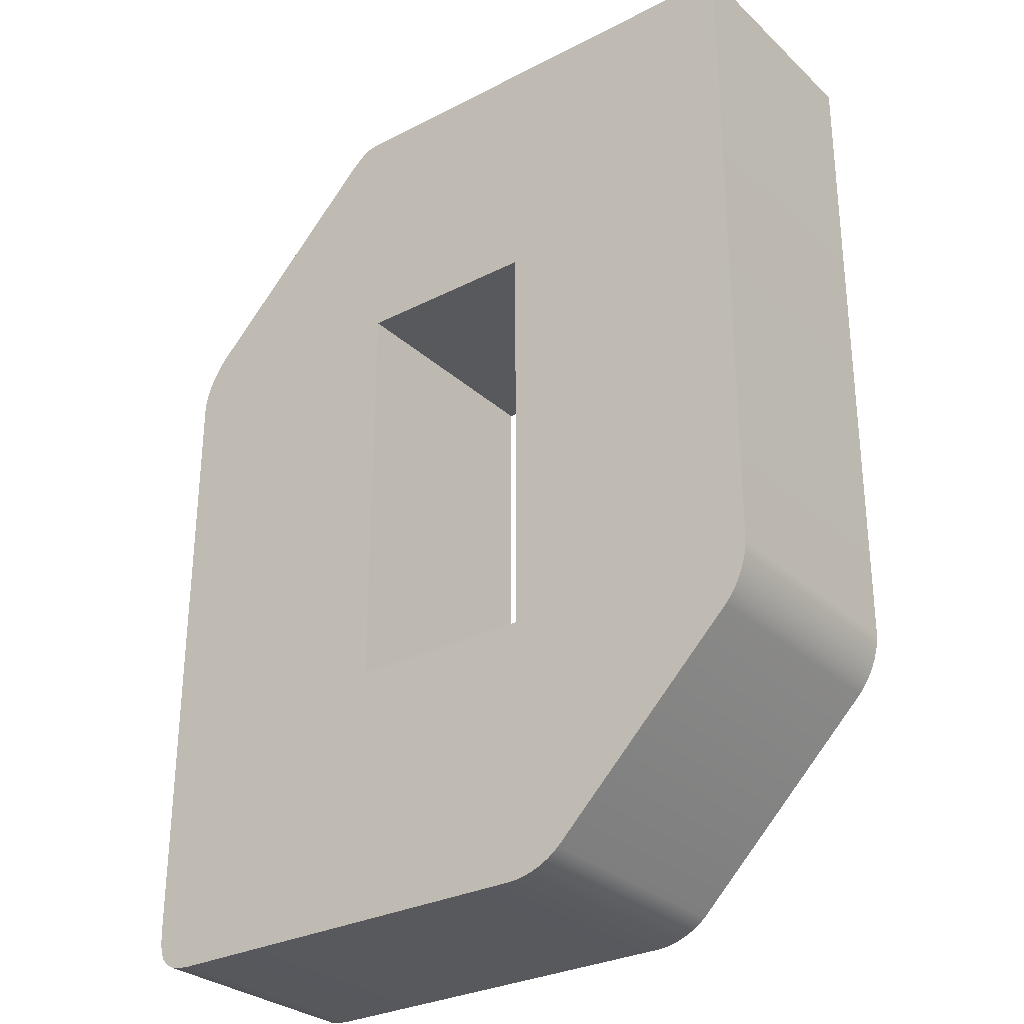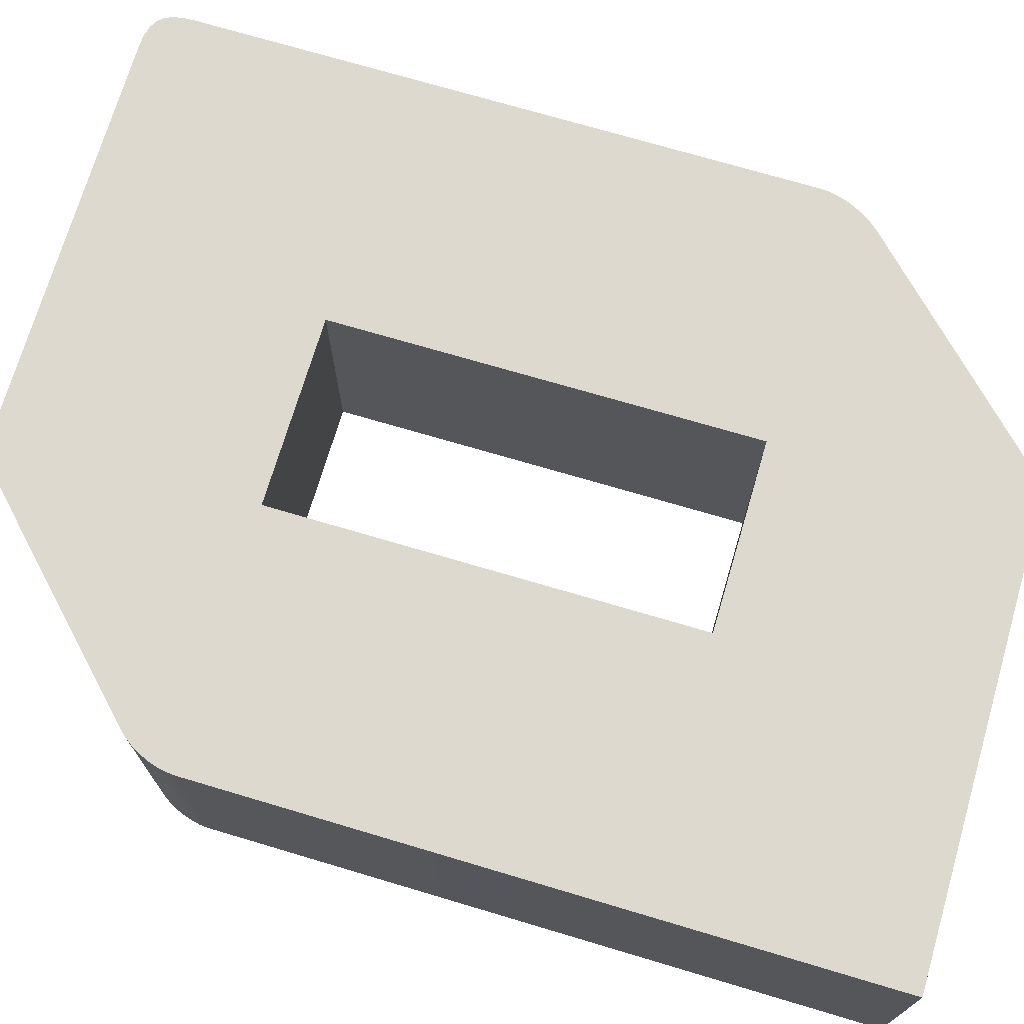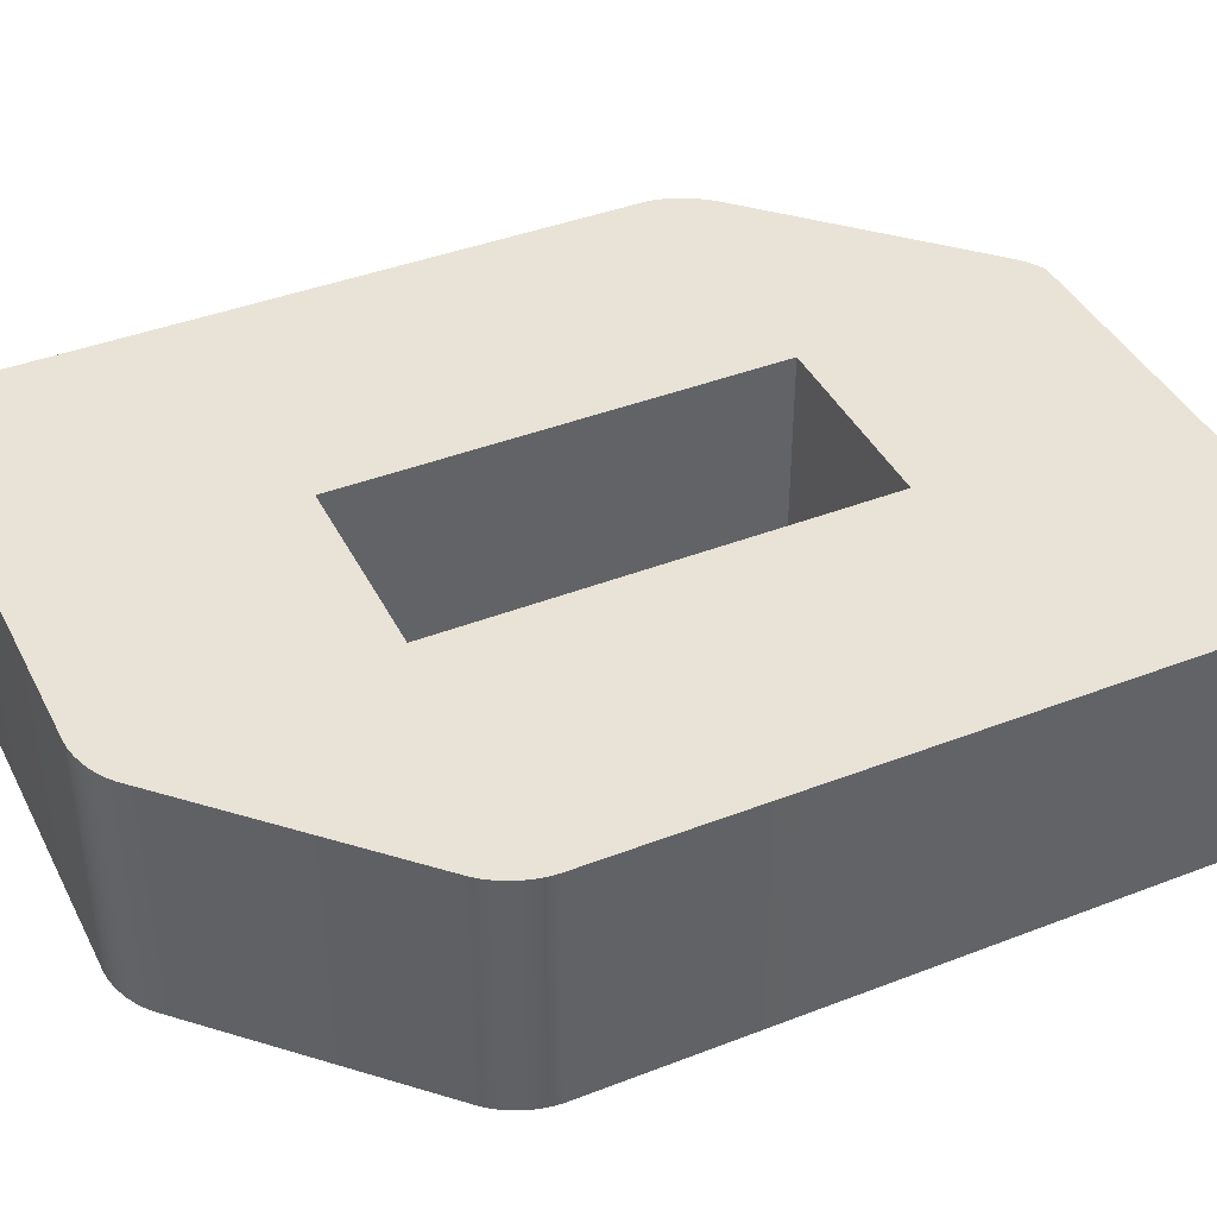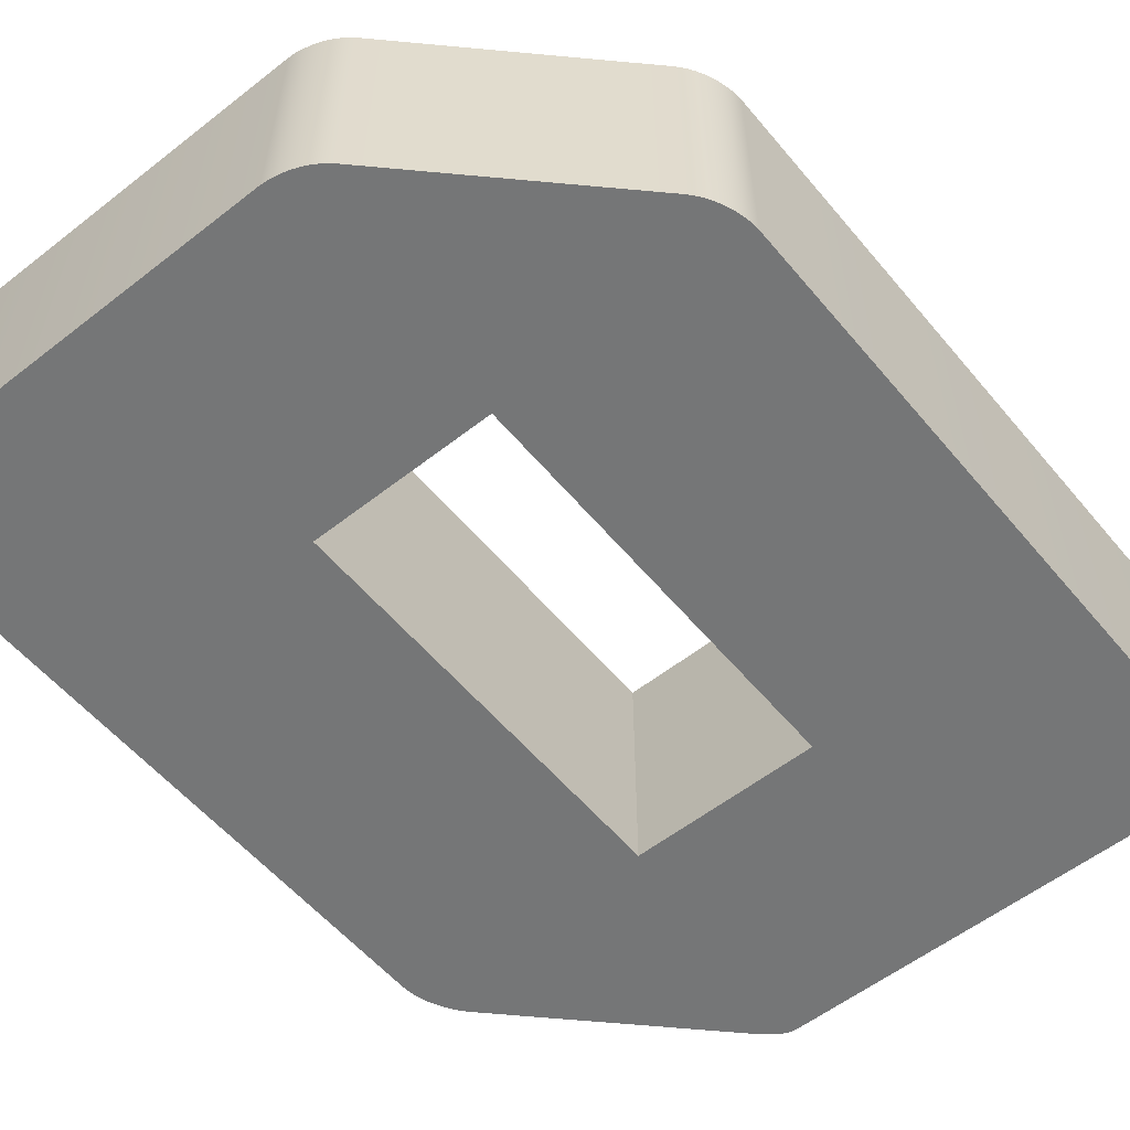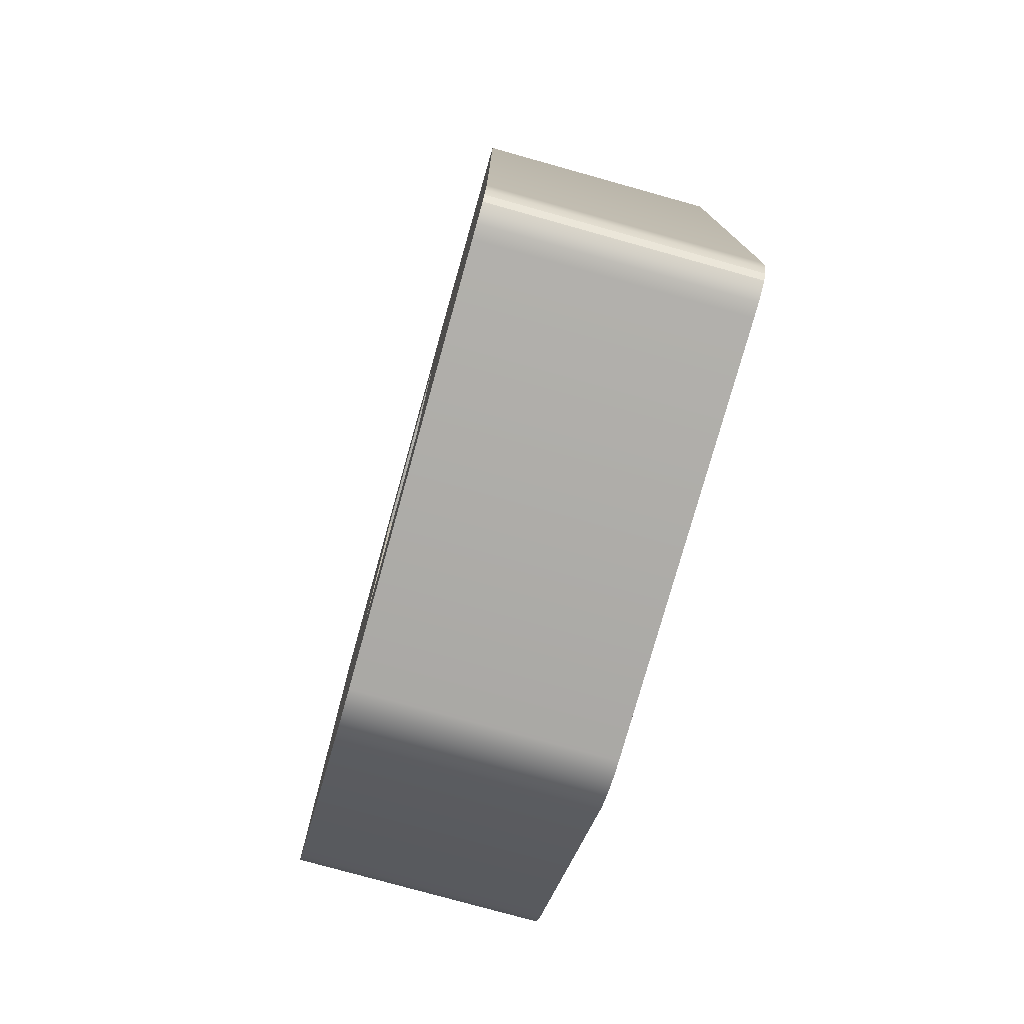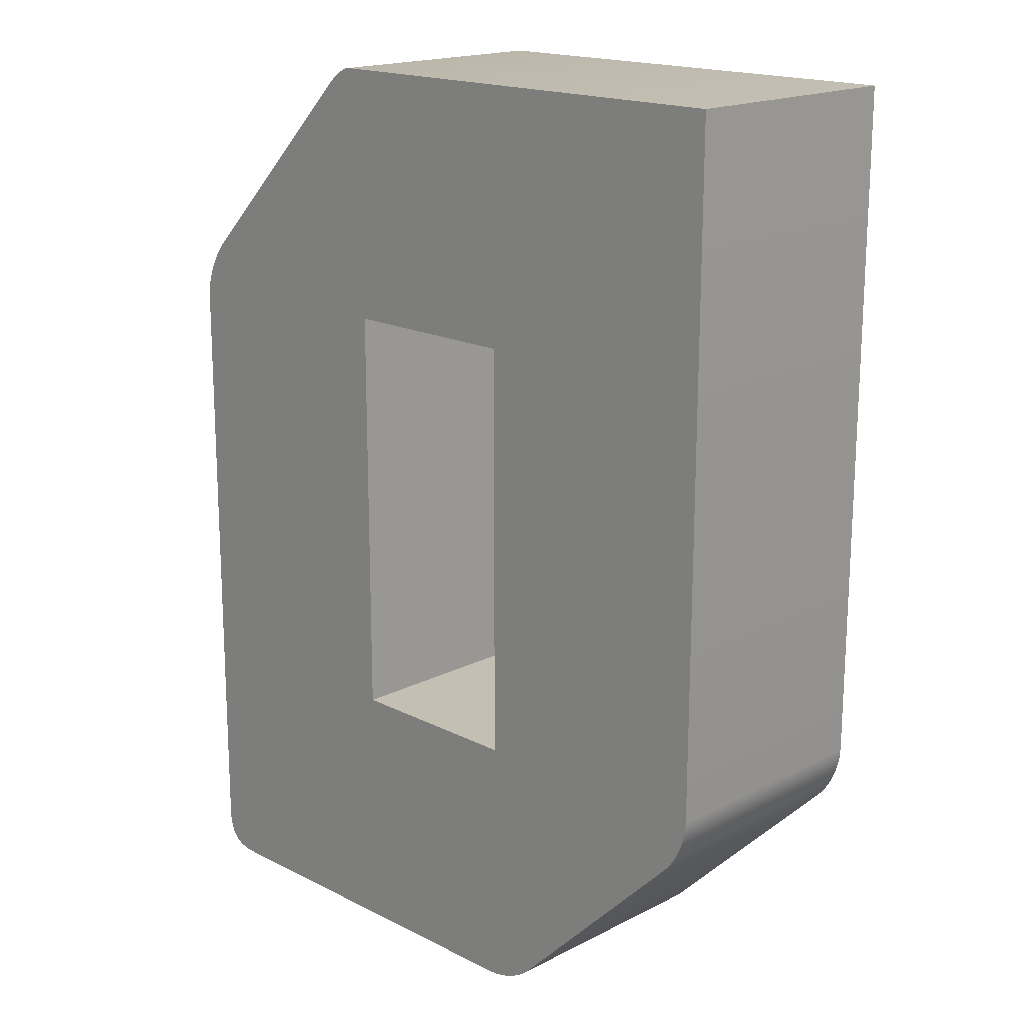
<metadata>
{"format":"obj","ext":"obj","renderer":"f3d","projection":"perspective","resolution":1024,"background":"white","views":[{"elev":-29.3,"azim":-142.9,"up":"+Z"},{"elev":71.8,"azim":-73.5,"up":"+Y"},{"elev":41.4,"azim":-115.2,"up":"+Y"},{"elev":-56.7,"azim":-140.7,"up":"+Y"},{"elev":-77.5,"azim":74.4,"up":"+Z"},{"elev":17.7,"azim":-135.0,"up":"+Z"}]}
</metadata>
<code>
v  0.0603 0.1311 0.2506
v  0.0629 0.1311 0.2503
v  0.0656 0.1311 0.2493
v  0.0682 0.1311 0.2479
v  0.0709 0.1311 0.2461
v  0.0734 0.1311 0.2441
v  0.0758 0.1311 0.242
v  0.078 0.1311 0.2399
v  0.1781 0.1311 0.1389
v  0.1814 0.1311 0.1351
v  0.1844 0.1311 0.1308
v  0.1871 0.1311 0.1261
v  0.1894 0.1311 0.1212
v  0.1911 0.1311 0.1162
v  0.1923 0.1311 0.1112
v  0.1927 0.1311 0.1064
v  0.1937 0.1311 -0.2314
v  0.1935 0.1311 -0.2382
v  0.1925 0.1311 -0.2438
v  0.1906 0.1311 -0.2482
v  0.1877 0.1311 -0.2516
v  0.1835 0.1311 -0.2539
v  0.178 0.1311 -0.2552
v  0.1708 0.1311 -0.2556
v  -0.0463 0.1311 -0.2547
v  -0.0507 0.1311 -0.2544
v  -0.0553 0.1311 -0.2535
v  -0.0599 0.1311 -0.2522
v  -0.0643 0.1311 -0.2505
v  -0.0686 0.1311 -0.2483
v  -0.0725 0.1311 -0.2458
v  -0.0759 0.1311 -0.243
v  -0.1767 0.1311 -0.1429
v  -0.1798 0.1311 -0.1393
v  -0.1826 0.1311 -0.1352
v  -0.185 0.1311 -0.1307
v  -0.187 0.1311 -0.126
v  -0.1885 0.1311 -0.1211
v  -0.1895 0.1311 -0.1163
v  -0.1899 0.1311 -0.1116
v  -0.1905 0.1311 0.2511
v  0.0518 0.1311 -0.1147
v  0.0518 0.1311 0.114
v  -0.0504 0.1311 0.114
v  -0.0504 0.1311 -0.1147
v  0.0603 0 0.2506
v  0.0629 0 0.2503
v  0.0656 0 0.2493
v  0.0682 0 0.2479
v  0.0709 0 0.2461
v  0.0734 0 0.2441
v  0.0758 0 0.242
v  0.078 0 0.2399
v  0.1781 0 0.1389
v  0.1814 0 0.1351
v  0.1844 0 0.1308
v  0.1871 0 0.1261
v  0.1894 0 0.1212
v  0.1911 0 0.1162
v  0.1923 0 0.1112
v  0.1927 0 0.1064
v  0.1937 -0 -0.2314
v  0.1935 -0 -0.2382
v  0.1925 -0 -0.2438
v  0.1906 -0 -0.2482
v  0.1877 -0 -0.2516
v  0.1835 -0 -0.2539
v  0.178 -0 -0.2552
v  0.1708 -0 -0.2556
v  -0.0463 -0 -0.2547
v  -0.0507 -0 -0.2544
v  -0.0553 -0 -0.2535
v  -0.0599 -0 -0.2522
v  -0.0643 -0 -0.2505
v  -0.0686 -0 -0.2483
v  -0.0725 -0 -0.2458
v  -0.0759 -0 -0.243
v  -0.1767 -0 -0.1429
v  -0.1798 -0 -0.1393
v  -0.1826 -0 -0.1352
v  -0.185 -0 -0.1307
v  -0.187 -0 -0.126
v  -0.1885 -0 -0.1211
v  -0.1895 -0 -0.1163
v  -0.1899 -0 -0.1116
v  -0.1905 0 0.2511
v  0.0518 -0 -0.1147
v  0.0518 0 0.114
v  -0.0504 0 0.114
v  -0.0504 -0 -0.1147
o 0
g 0
f 20 21 22
f 19 20 22
f 19 22 23
f 18 19 23
f 18 23 24
f 17 18 24
f 17 24 42
f 16 17 42
f 15 16 42
f 14 15 42
f 13 14 42
f 12 13 42
f 11 12 42
f 10 11 42
f 9 10 42
f 8 9 42
f 7 8 42
f 6 7 42
f 5 6 42
f 4 5 42
f 3 4 42
f 2 3 42
f 1 2 42
f 1 42 43
f 42 24 25
f 42 25 26
f 42 26 27
f 42 27 28
f 42 28 29
f 42 29 30
f 42 30 31
f 42 31 32
f 45 42 32
f 45 32 33
f 45 33 34
f 45 34 35
f 45 35 36
f 45 36 37
f 45 37 38
f 45 38 39
f 45 39 40
f 44 45 40
f 44 40 41
f 43 44 41
f 1 43 41
f 67 66 65
f 67 65 64
f 68 67 64
f 68 64 63
f 69 68 63
f 69 63 62
f 87 69 62
f 87 62 61
f 87 61 60
f 87 60 59
f 87 59 58
f 87 58 57
f 87 57 56
f 87 56 55
f 87 55 54
f 87 54 53
f 87 53 52
f 87 52 51
f 87 51 50
f 87 50 49
f 87 49 48
f 87 48 47
f 87 47 46
f 88 87 46
f 88 46 86
f 70 69 87
f 71 70 87
f 72 71 87
f 73 72 87
f 74 73 87
f 75 74 87
f 76 75 87
f 77 76 87
f 77 87 90
f 78 77 90
f 79 78 90
f 80 79 90
f 81 80 90
f 82 81 90
f 83 82 90
f 84 83 90
f 85 84 90
f 85 90 89
f 86 85 89
f 88 86 89
f 87 88 43
f 43 42 87
f 46 47 2
f 2 1 46
f 47 48 3
f 3 2 47
f 48 49 4
f 4 3 48
f 49 50 5
f 5 4 49
f 50 51 6
f 6 5 50
f 51 52 7
f 7 6 51
f 52 53 8
f 8 7 52
f 53 54 9
f 9 8 53
f 54 55 10
f 10 9 54
f 55 56 11
f 11 10 55
f 56 57 12
f 12 11 56
f 57 58 13
f 13 12 57
f 58 59 14
f 14 13 58
f 59 60 15
f 15 14 59
f 60 61 16
f 16 15 60
f 61 62 17
f 17 16 61
f 86 46 1
f 1 41 86
f 88 89 44
f 44 43 88
f 85 86 41
f 41 40 85
f 89 90 45
f 45 44 89
f 84 85 40
f 40 39 84
f 83 84 39
f 39 38 83
f 82 83 38
f 38 37 82
f 81 82 37
f 37 36 81
f 80 81 36
f 36 35 80
f 79 80 35
f 35 34 79
f 78 79 34
f 34 33 78
f 77 78 33
f 33 32 77
f 90 87 42
f 42 45 90
f 76 77 32
f 32 31 76
f 75 76 31
f 31 30 75
f 74 75 30
f 30 29 74
f 73 74 29
f 29 28 73
f 72 73 28
f 28 27 72
f 71 72 27
f 27 26 71
f 70 71 26
f 26 25 70
f 69 70 25
f 25 24 69
f 62 63 18
f 18 17 62
f 68 69 24
f 24 23 68
f 63 64 19
f 19 18 63
f 67 68 23
f 23 22 67
f 64 65 20
f 20 19 64
f 66 67 22
f 22 21 66
f 65 66 21
f 21 20 65

</code>
